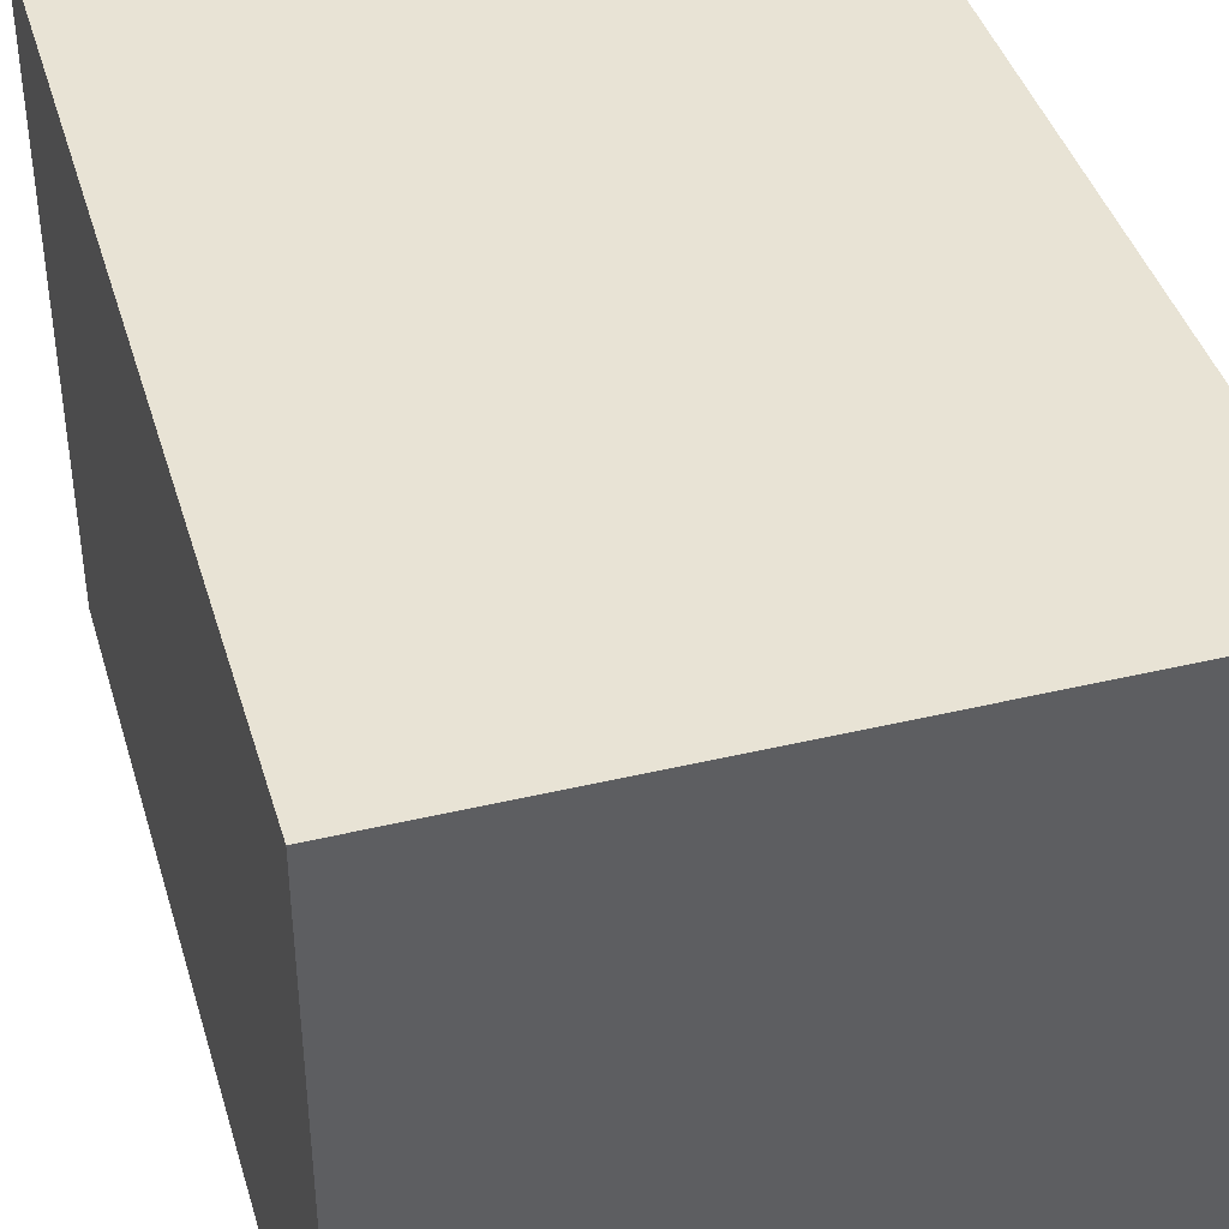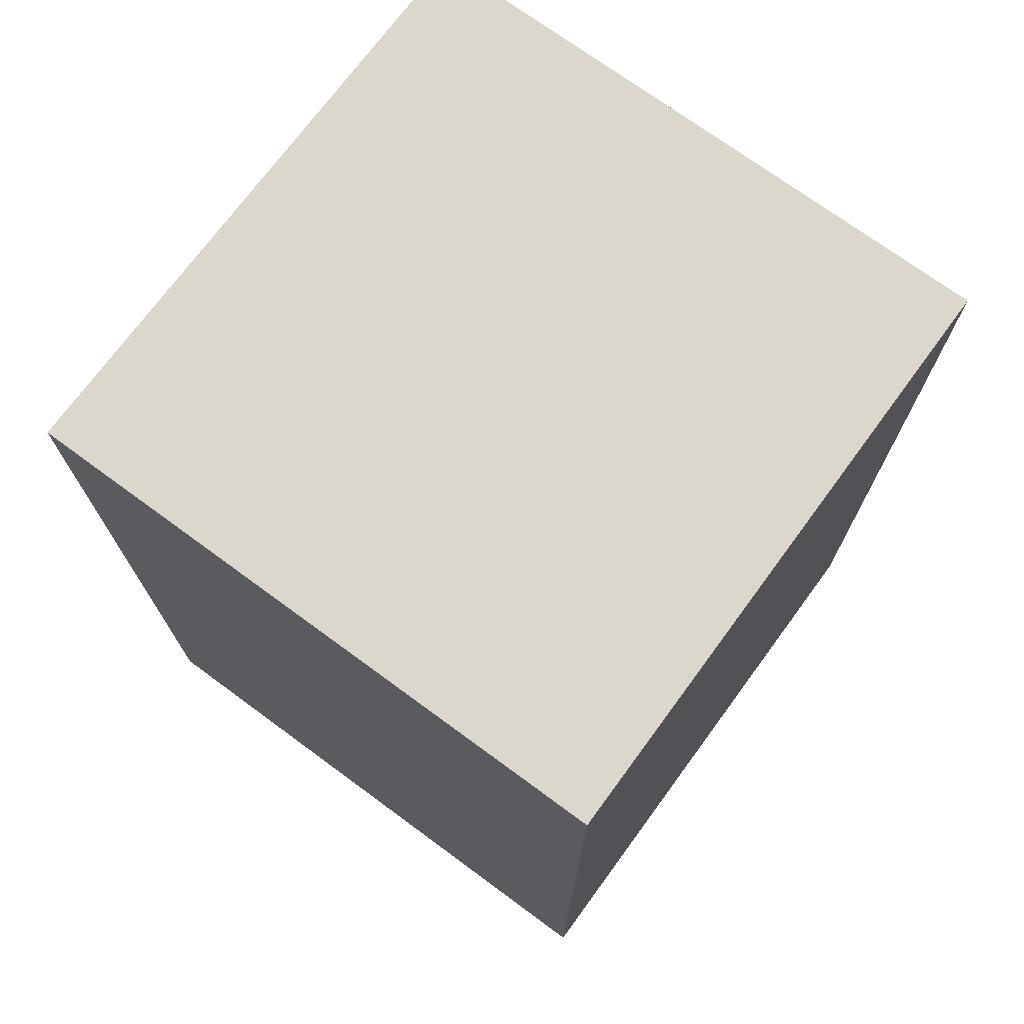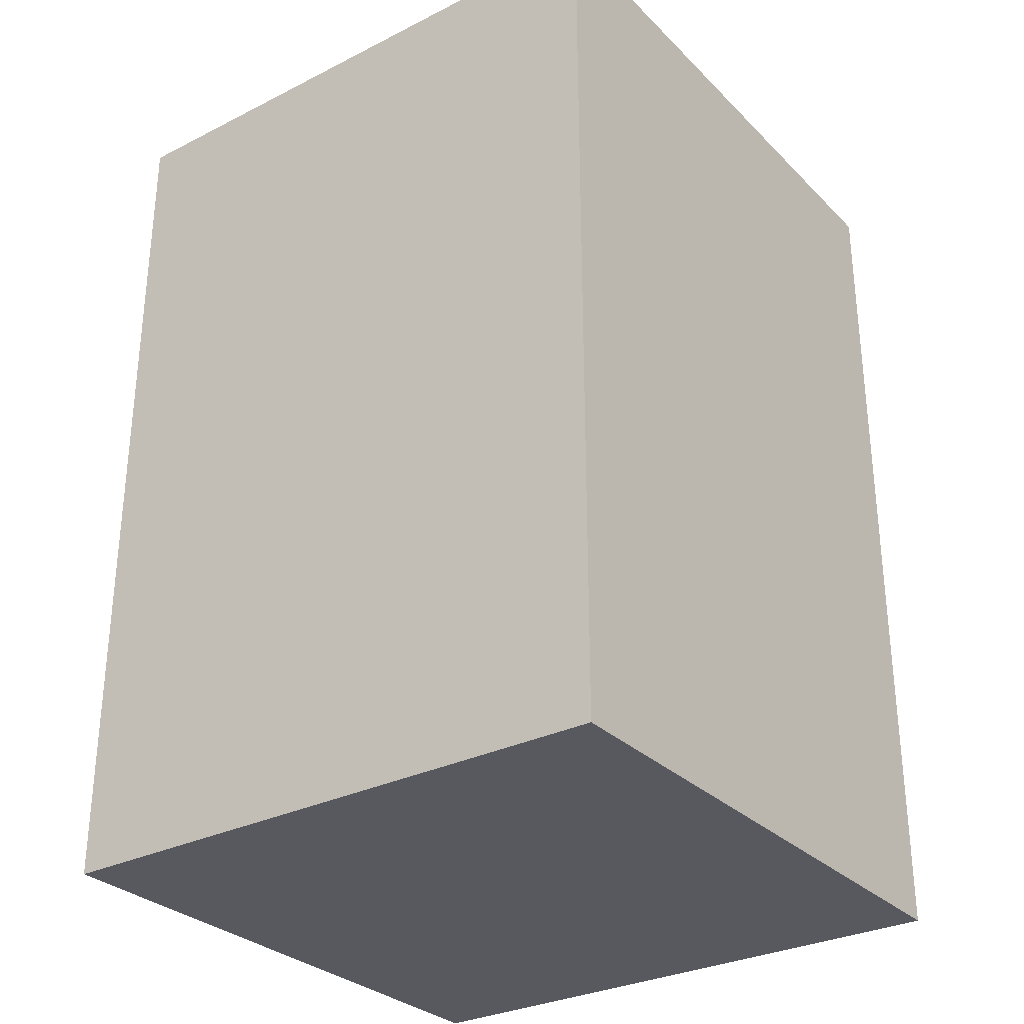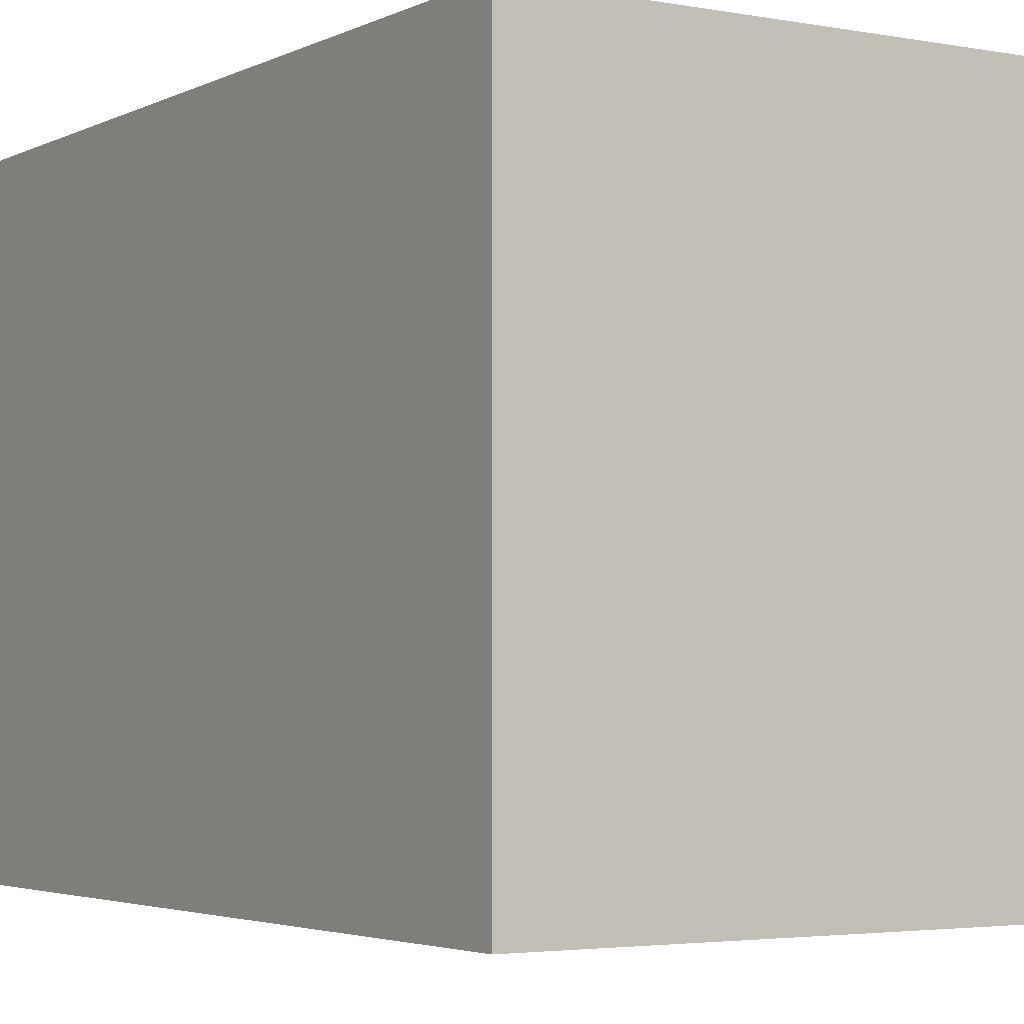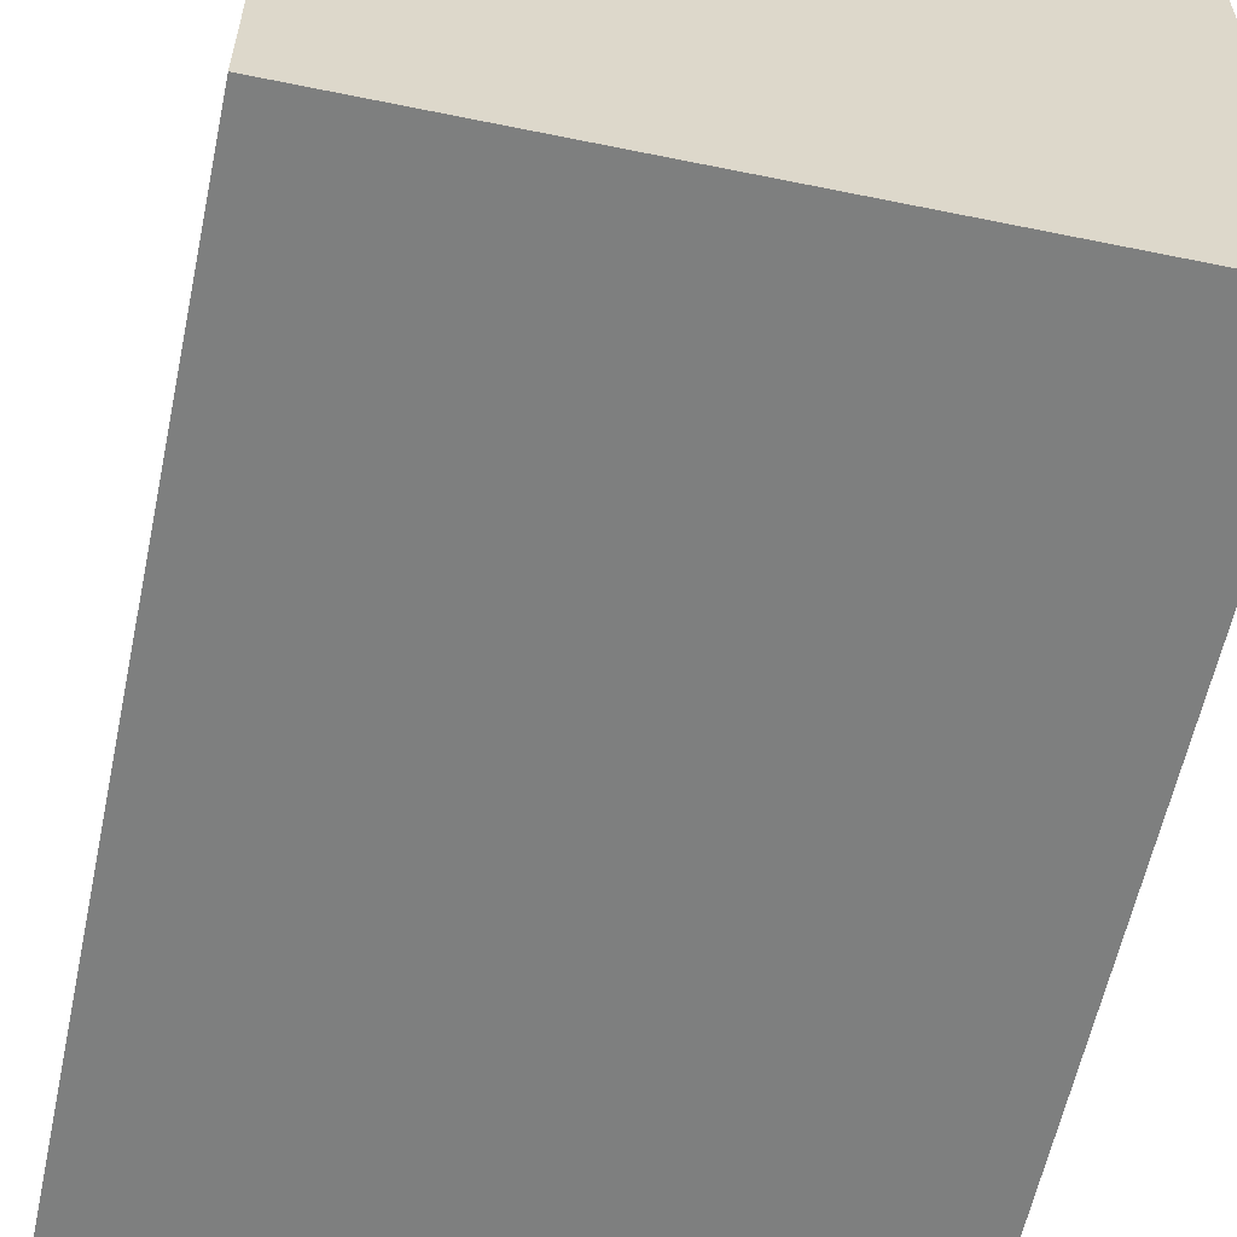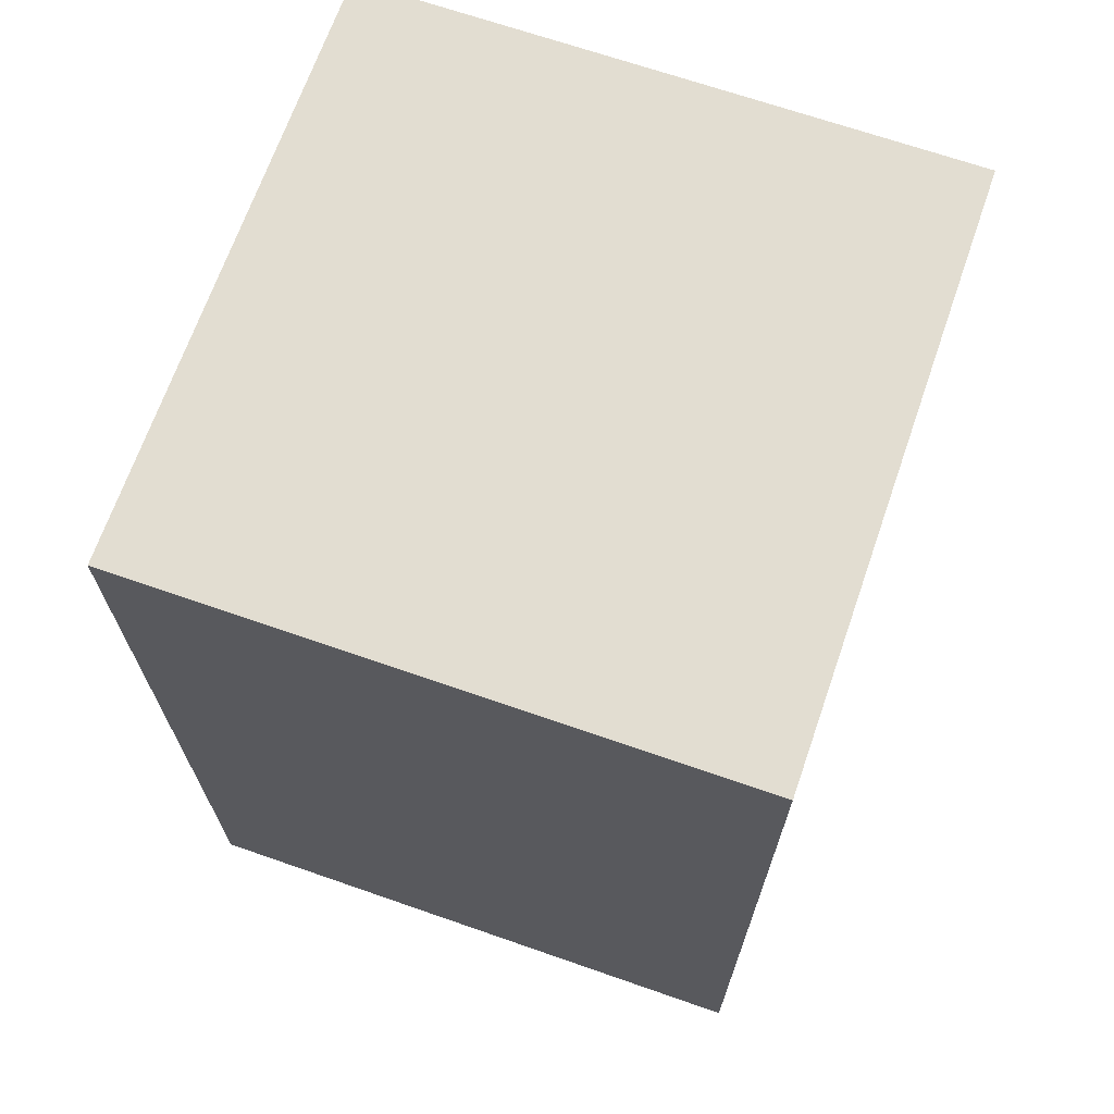
<metadata>
{"format":"obj","ext":"obj","renderer":"f3d","projection":"perspective","resolution":1024,"background":"white","views":[{"elev":41.3,"azim":163.9,"up":"+Z"},{"elev":72.8,"azim":36.3,"up":"+Y"},{"elev":-30.4,"azim":-144.0,"up":"+Y"},{"elev":-3.3,"azim":147.6,"up":"+Z"},{"elev":-59.6,"azim":168.1,"up":"+Z"},{"elev":68.5,"azim":-160.8,"up":"+Y"}]}
</metadata>
<code>
g pb_Mesh103692
v -0 0 0
v -4 0 0
v -0 6 0
v -4 6 0
v -4 0 0
v -4 0 -4
v -4 6 0
v -4 6 -4
v -4 0 -4
v -0 0 -4
v -4 6 -4
v -0 6 -4
v -0 0 -4
v -0 0 0
v -0 6 -4
v -0 6 0
v -0 6 0
v -4 6 0
v -0 6 -4
v -4 6 -4
v -0 0 -4
v -4 0 -4
v -0 0 0
v -4 0 0
g pb_Mesh103692_0
f 3 2 1
f 3 4 2
f 7 6 5
f 7 8 6
f 11 10 9
f 11 12 10
f 15 14 13
f 15 16 14
f 19 18 17
f 19 20 18
f 23 22 21
f 23 24 22

</code>
